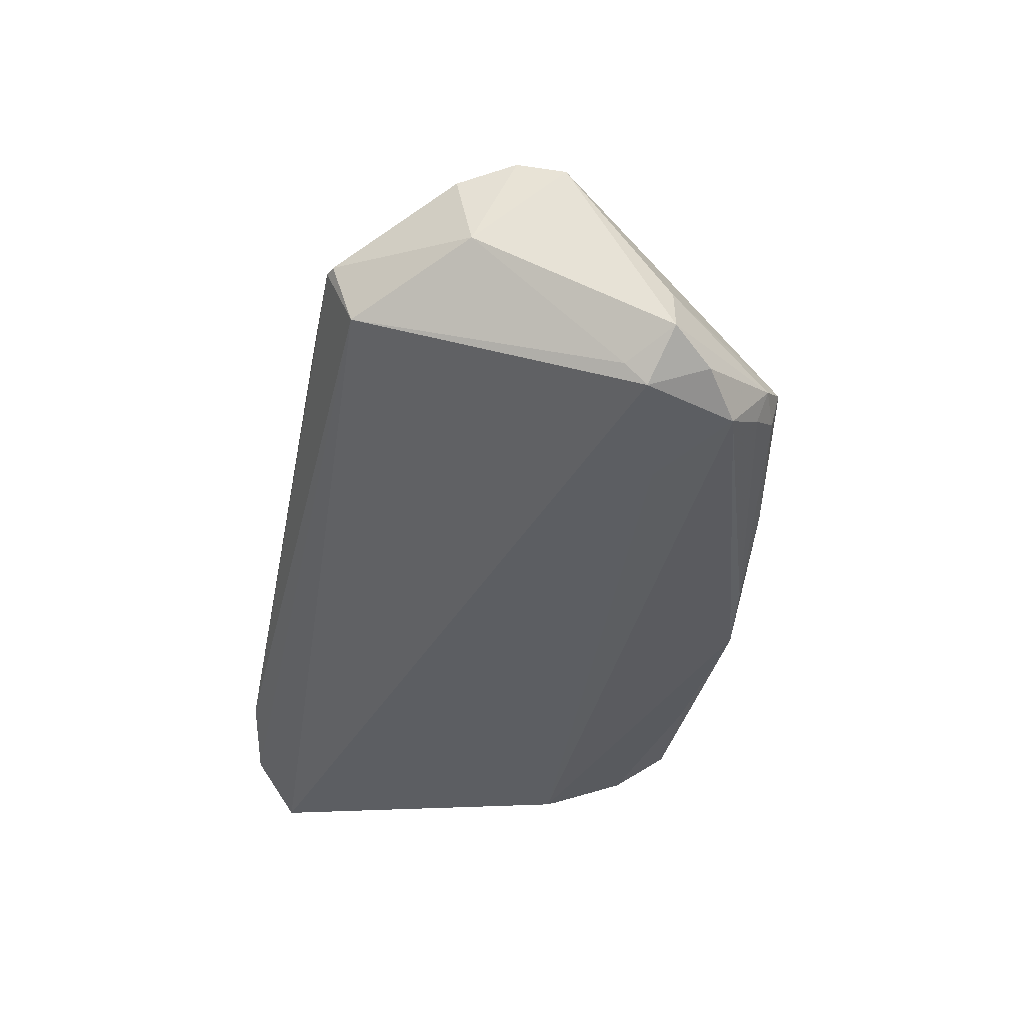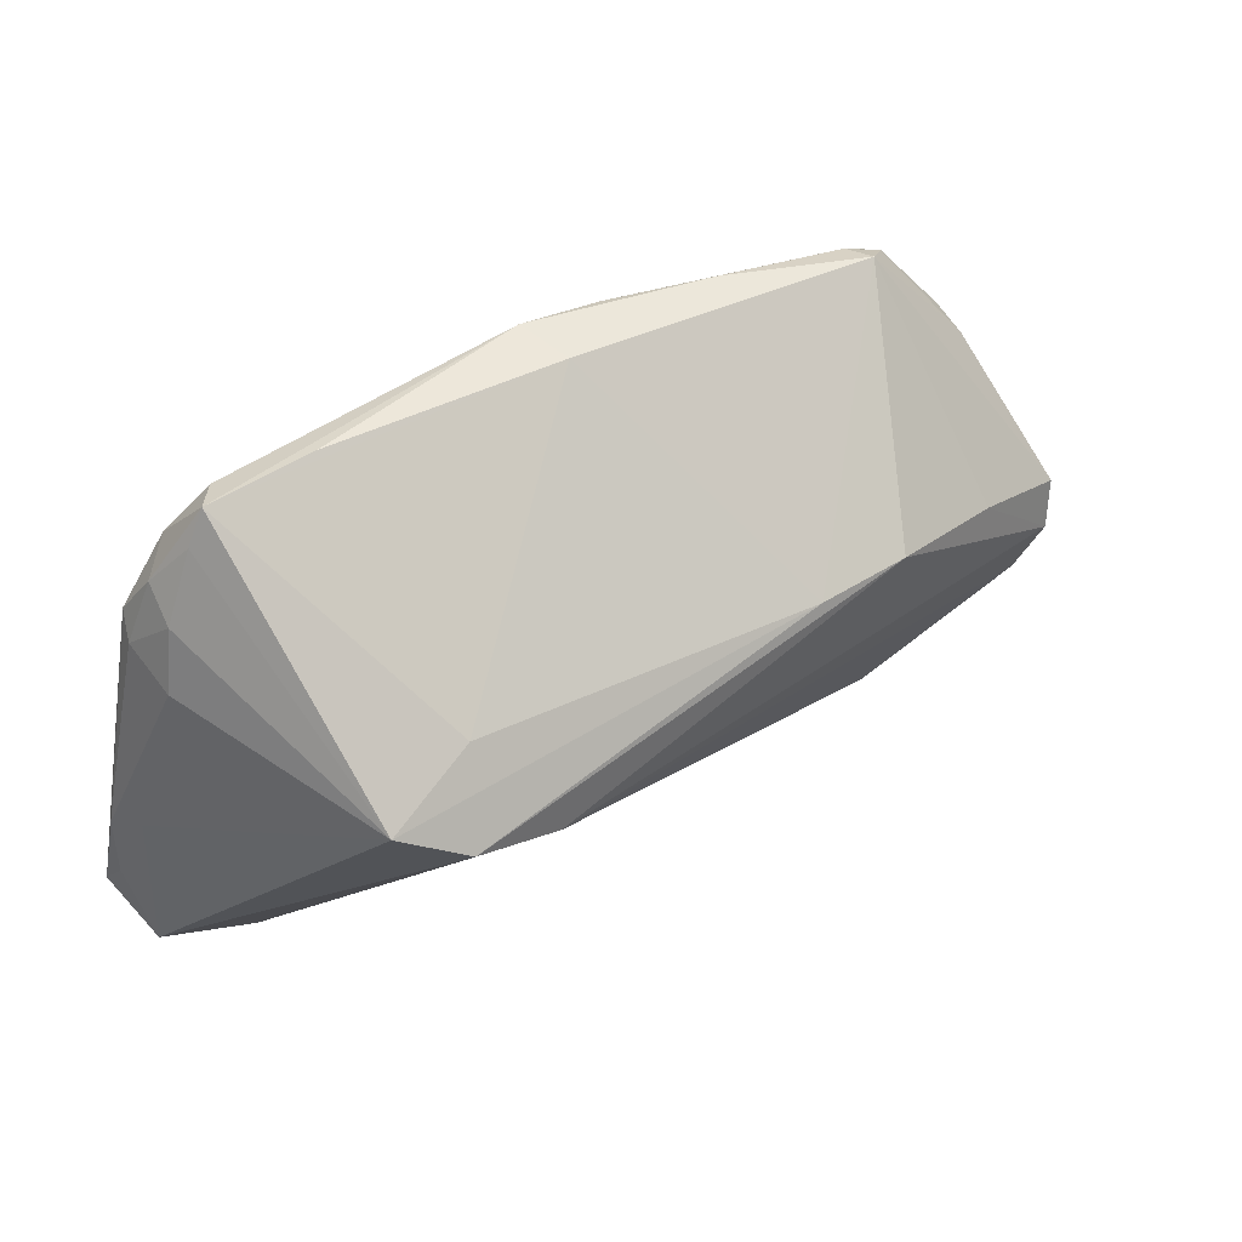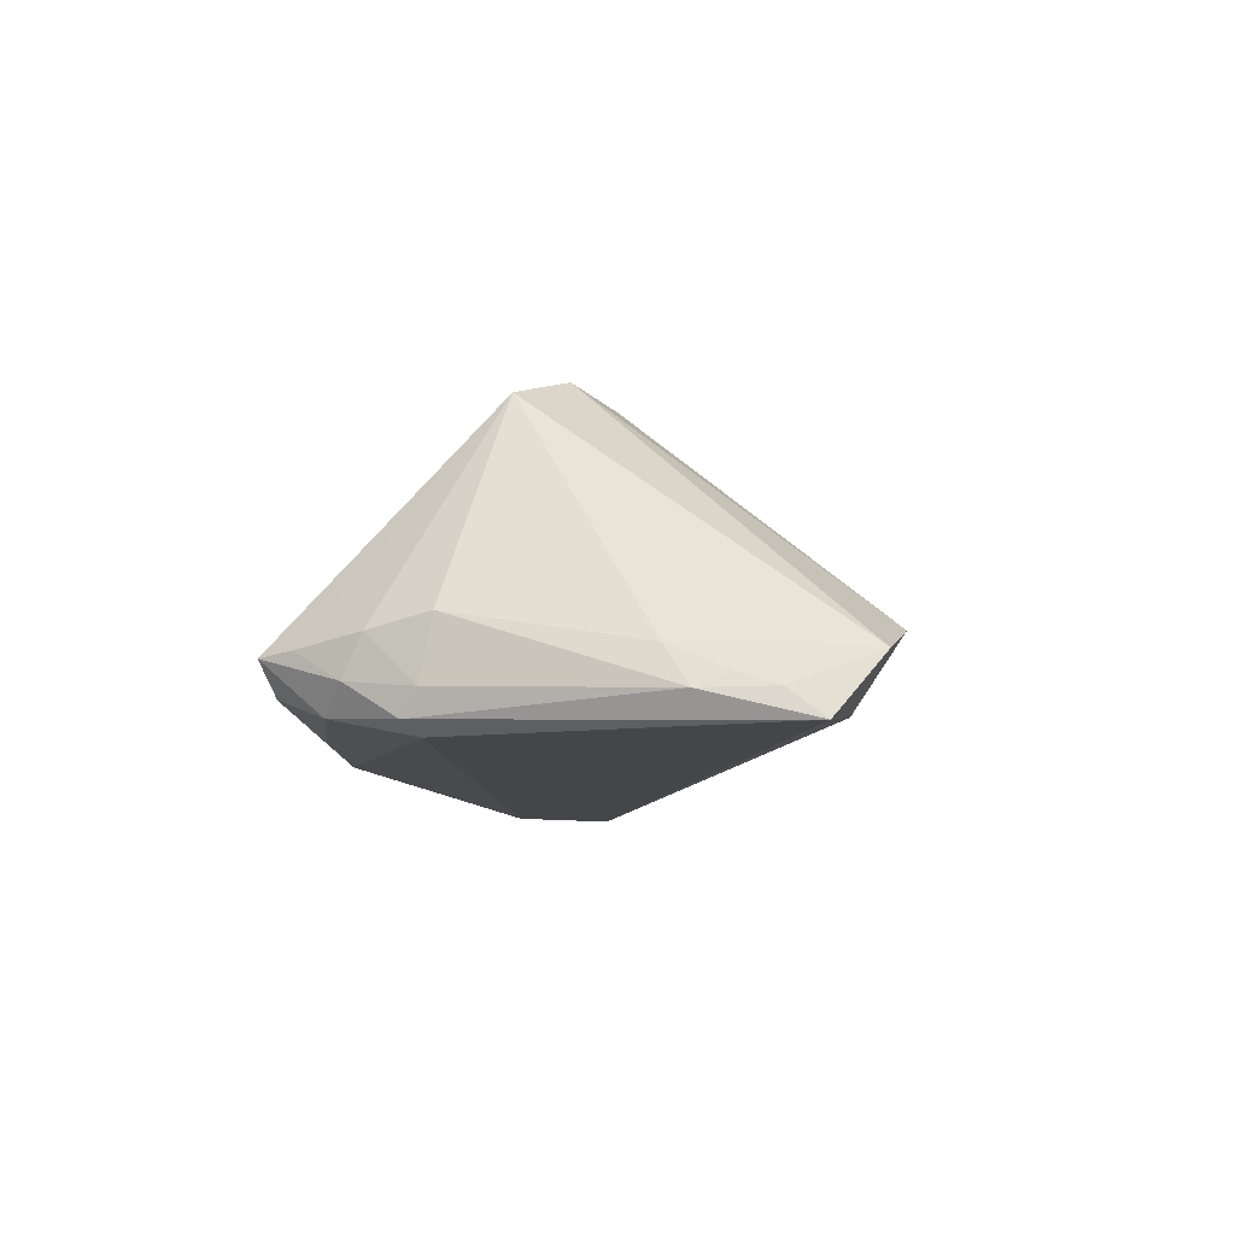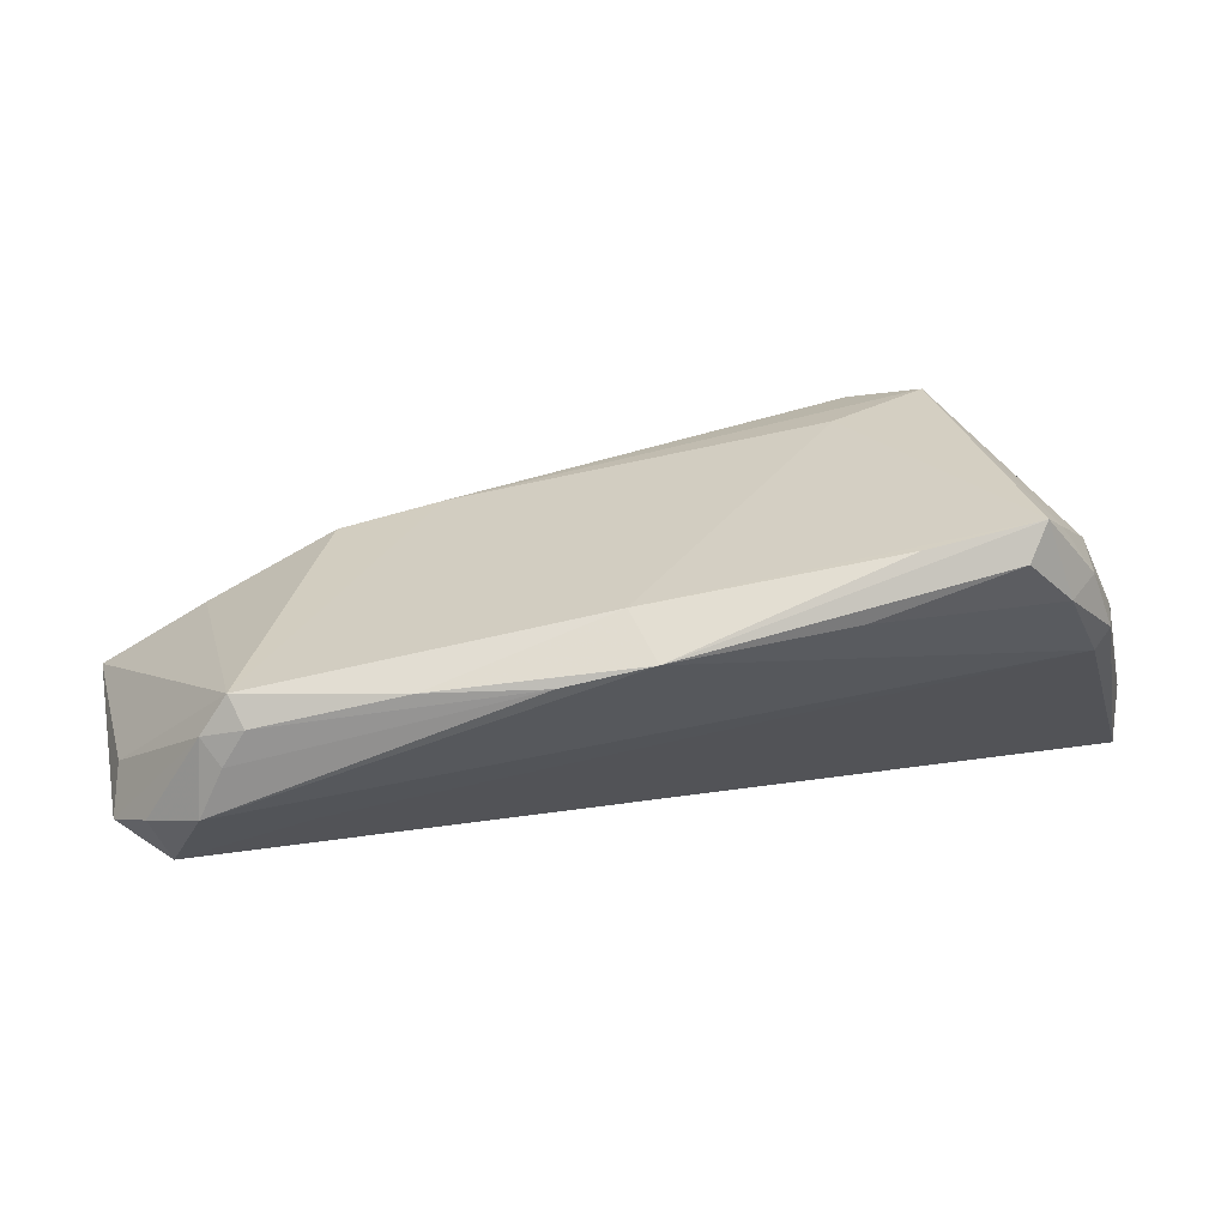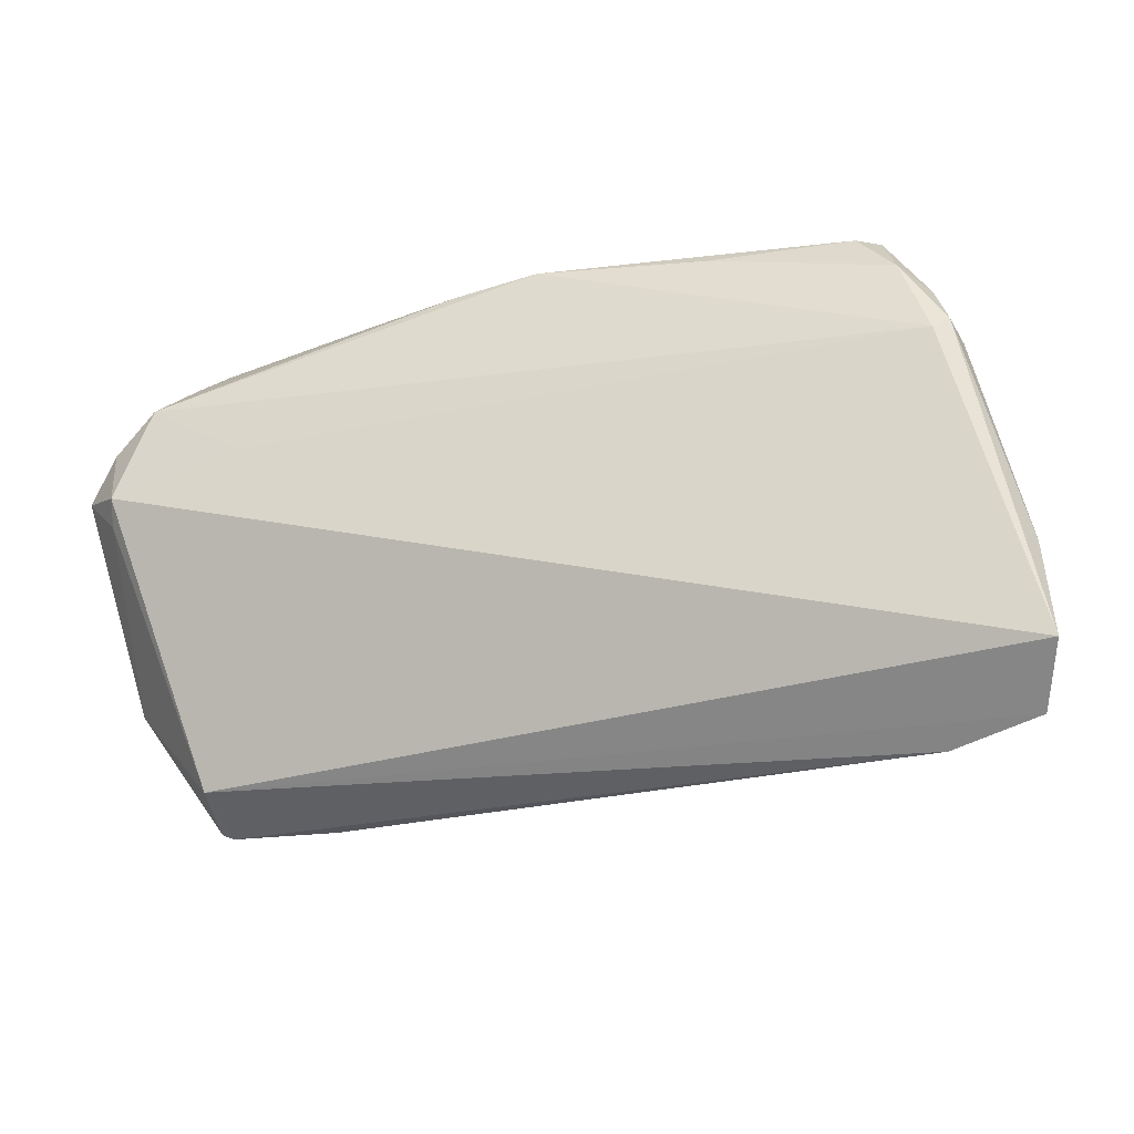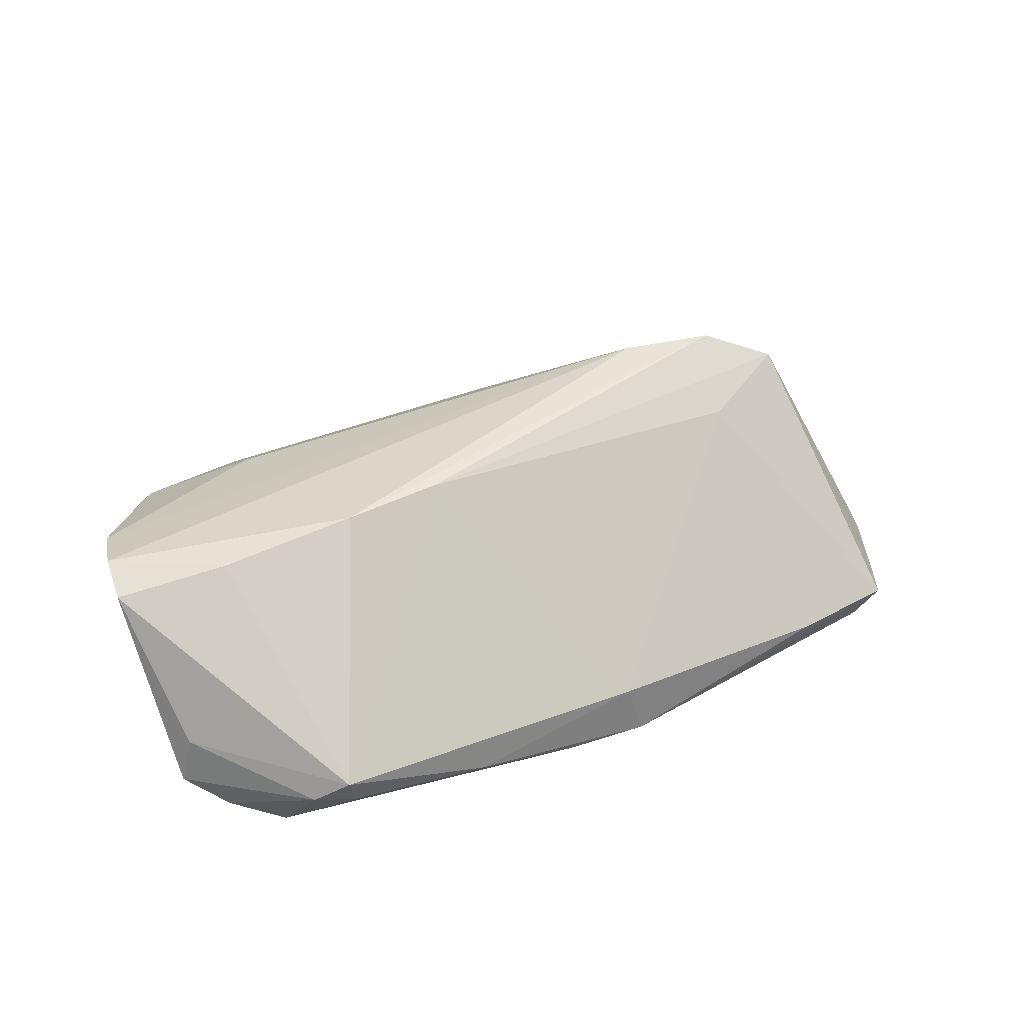
<metadata>
{"format":"obj","ext":"obj","renderer":"f3d","projection":"perspective","resolution":1024,"background":"white","views":[{"elev":-37.6,"azim":79.6,"up":"+Z"},{"elev":47.0,"azim":-34.9,"up":"+Y"},{"elev":-9.9,"azim":-84.6,"up":"+Z"},{"elev":69.6,"azim":168.0,"up":"+Y"},{"elev":-26.4,"azim":-165.0,"up":"+Y"},{"elev":37.2,"azim":147.0,"up":"+Z"}]}
</metadata>
<code>
v -0.03924 0.03285 -0.01048
v 0.05879 0.01022 -0.004109
v -0.05755 -0.0205 -0.01223
v 0.04739 0.002024 0.01571
v -0.03937 0.008212 0.02219
v 0.04809 0.02498 -0.008324
v -0.04496 -0.0326 -0.005078
v -0.05113 0.01579 -0.01089
v -0.04992 0.01775 -0.01404
v -0.04799 0.01584 -0.01566
v -0.05837 -0.02486 -0.01566
v 0.01117 0.03144 -0.01307
v 0.05546 0.004641 -0.0132
v 0.03083 -0.03125 0.006183
v -0.05607 -0.03066 -0.008537
v -0.05127 0.00727 -0.01493
v -0.04864 0.0219 -0.004824
v -0.02735 0.01218 0.01859
v 0.002264 0.03226 -0.006242
v 0.04426 0.02779 -0.005249
v -0.04801 0.02426 -0.00983
v -0.04448 0.03015 -0.006079
v -0.05727 -0.01167 -0.01227
v 0.05966 -0.009218 0.01428
v -0.02139 0.03145 -0.01286
v 0.01819 0.007112 0.02031
v 0.05699 -0.0164 0.01229
v 0.02514 0.03041 -0.01022
v -0.007259 -0.0214 0.01122
v 0.05612 0.01506 -0.01296
v 0.04602 -0.03039 0.005713
v -0.02843 0.03434 -0.007166
v 0.06029 0.009874 -0.01047
v -0.0507 0.01437 -0.003174
v -0.05528 -0.008747 -0.007486
v 0.05695 -0.01437 0.003118
v 0.04636 0.0238 -0.01181
v 0.05481 0.007445 -0.01566
v -0.04421 0.02664 -0.01315
v -0.04211 0.03434 -0.006496
v 0.0004141 0.03307 -0.01332
v 0.03832 0.01212 -0.01566
v 0.04312 0.02688 -0.009273
v -0.05689 -0.01586 -0.01066
v -0.03147 0.002935 0.02537
v 0.06104 -0.003217 0.01268
v 0.04451 -0.031 0.005936
v 0.05004 0.01935 -0.01552
v 0.03257 -0.02218 0.01266
v 0.03087 0.006444 0.01964
v 0.04534 -0.02763 -0.002148
v -0.02033 -0.00123 0.0248
f 10 38 11
f 38 10 42
f 38 42 48
f 48 10 41
f 48 42 10
f 16 10 11
f 1 40 41
f 1 39 40
f 41 10 25
f 10 39 25
f 25 1 41
f 39 1 25
f 9 39 10
f 10 16 9
f 9 16 11
f 45 5 15
f 5 35 15
f 52 50 45
f 24 50 52
f 38 33 13
f 51 15 11
f 11 38 51
f 38 13 51
f 2 20 46
f 46 33 2
f 30 33 38
f 38 48 30
f 26 5 45
f 45 50 26
f 26 50 20
f 4 24 46
f 4 50 24
f 46 20 4
f 20 50 4
f 34 35 5
f 5 17 34
f 34 17 8
f 22 5 40
f 22 17 5
f 23 9 11
f 8 9 23
f 23 34 8
f 35 34 23
f 40 39 21
f 39 9 21
f 21 22 40
f 21 9 8
f 17 22 21
f 8 17 21
f 46 24 36
f 36 33 46
f 36 13 33
f 36 51 13
f 20 43 28
f 6 43 20
f 6 30 48
f 33 30 6
f 20 2 6
f 6 2 33
f 40 5 18
f 5 26 18
f 44 15 35
f 35 23 44
f 15 51 7
f 51 47 7
f 29 52 7
f 45 15 7
f 7 52 45
f 14 47 49
f 49 52 14
f 14 52 29
f 29 7 14
f 14 7 47
f 27 36 24
f 49 47 27
f 27 52 49
f 24 52 27
f 31 47 51
f 51 36 31
f 31 27 47
f 36 27 31
f 12 48 41
f 41 28 12
f 12 28 43
f 37 6 48
f 43 6 37
f 48 12 37
f 37 12 43
f 41 40 32
f 19 26 20
f 19 18 26
f 20 28 19
f 40 18 19
f 19 32 40
f 19 28 41
f 41 32 19
f 11 15 3
f 15 44 3
f 3 23 11
f 3 44 23

</code>
